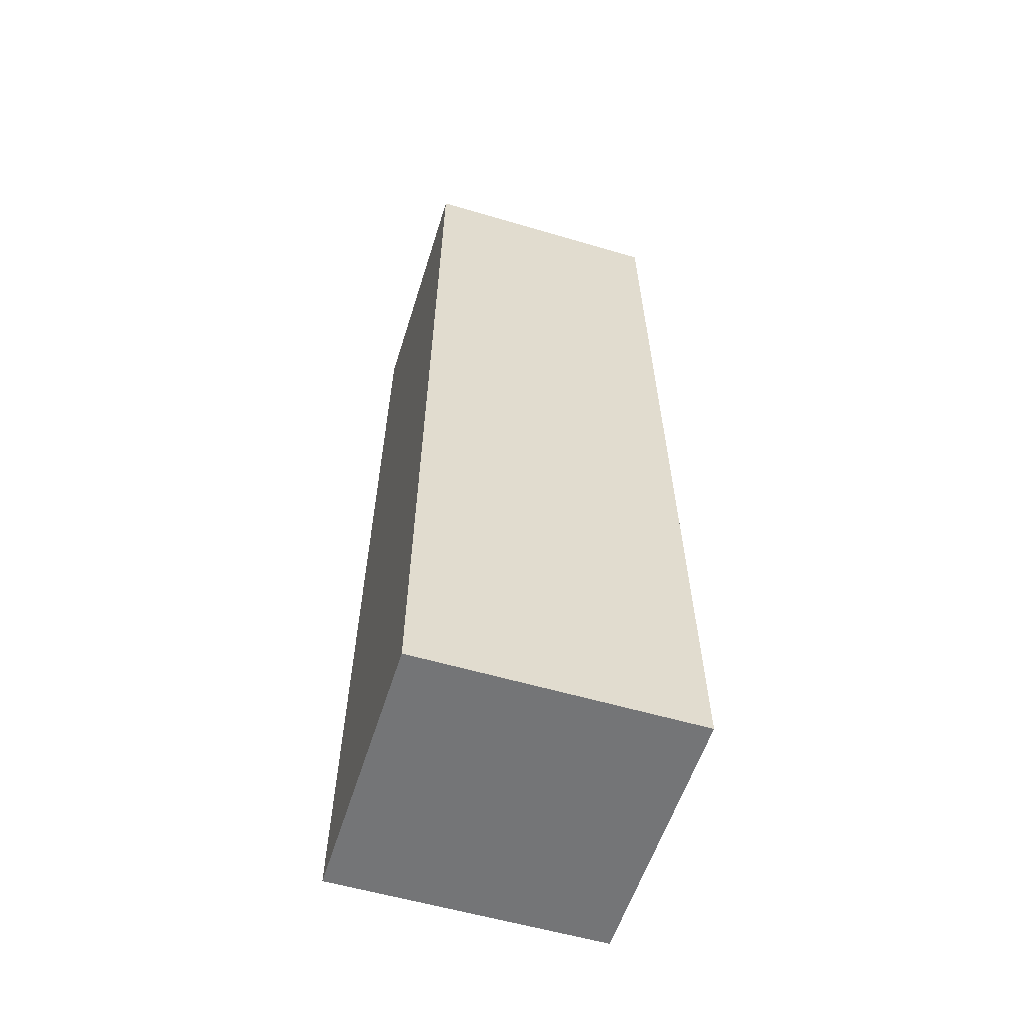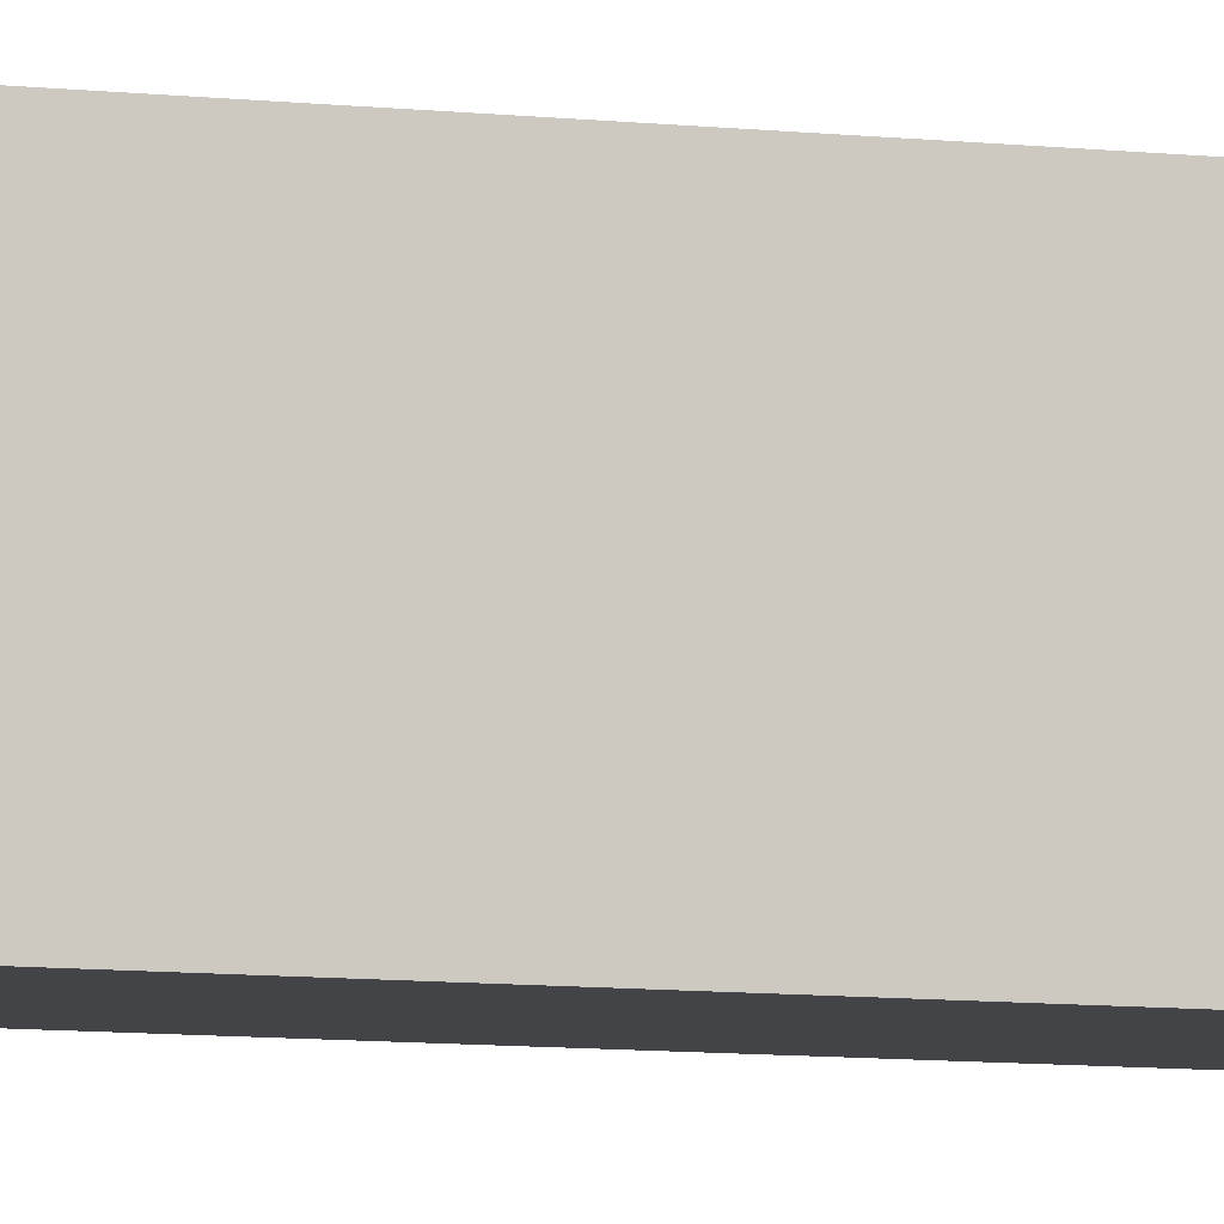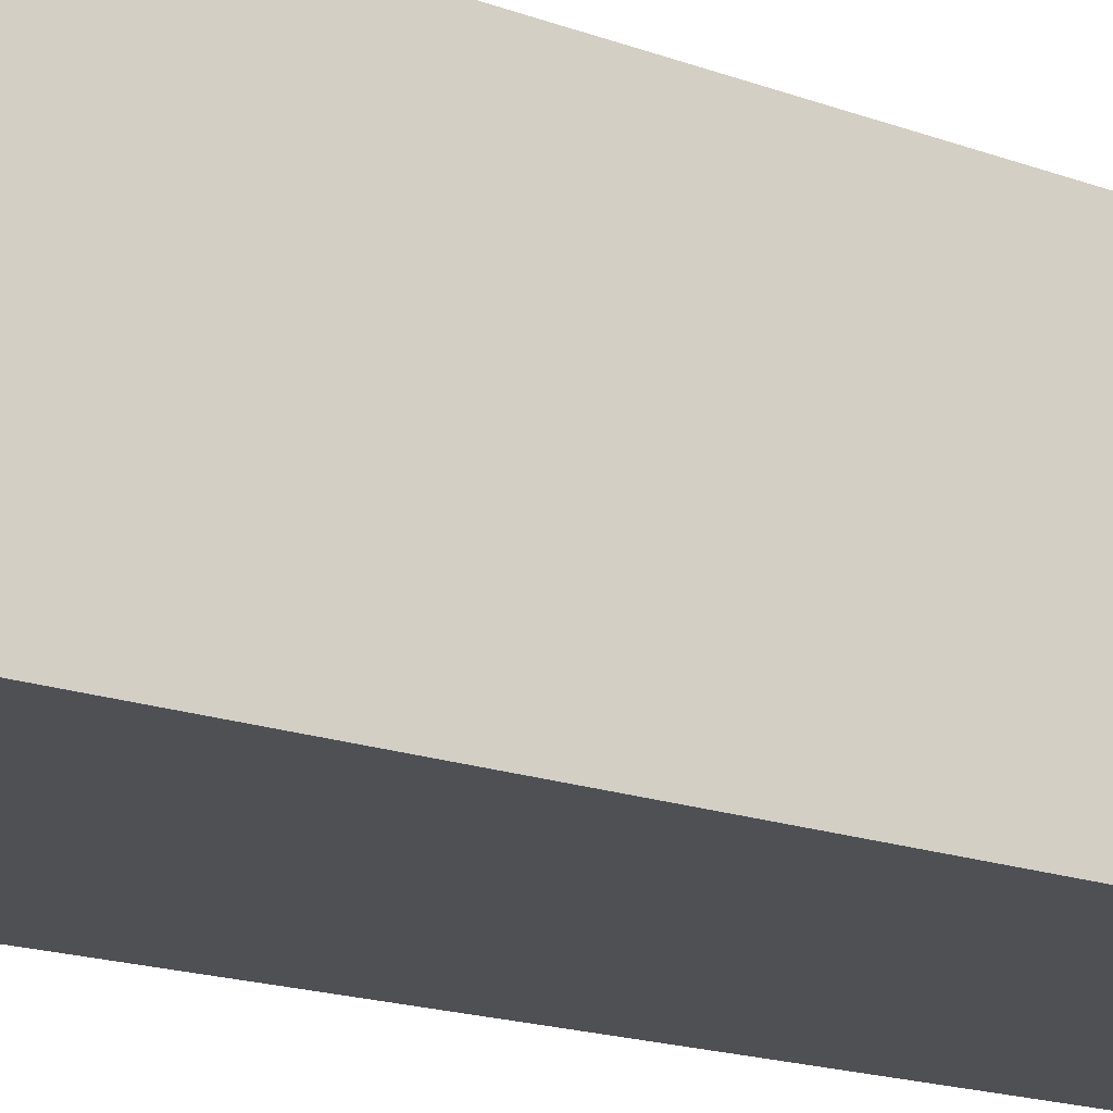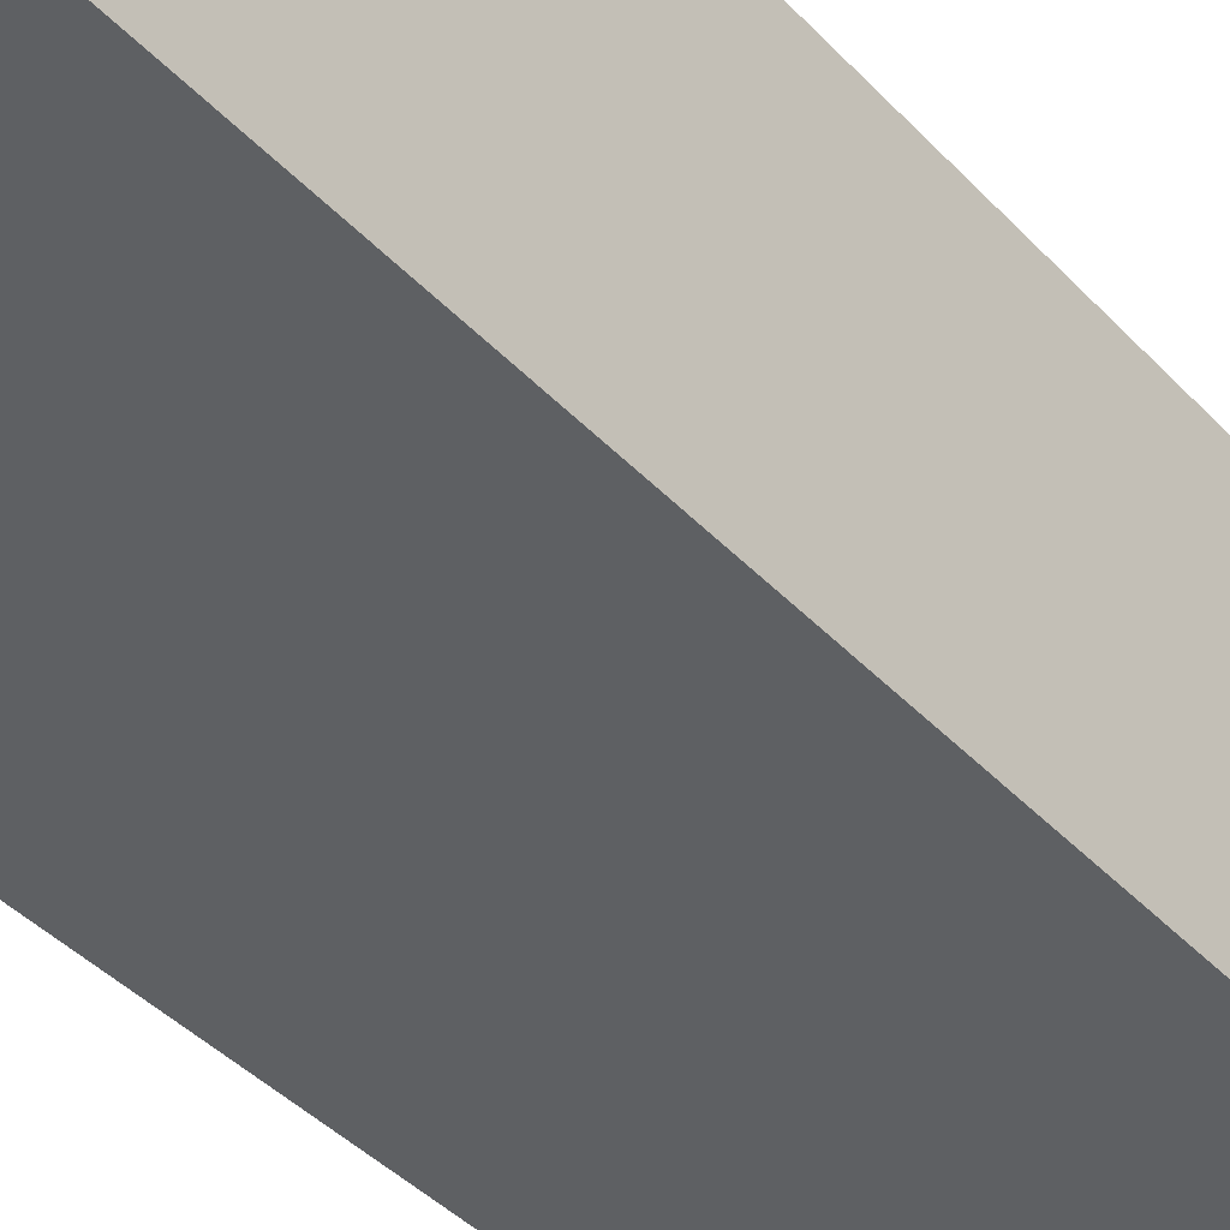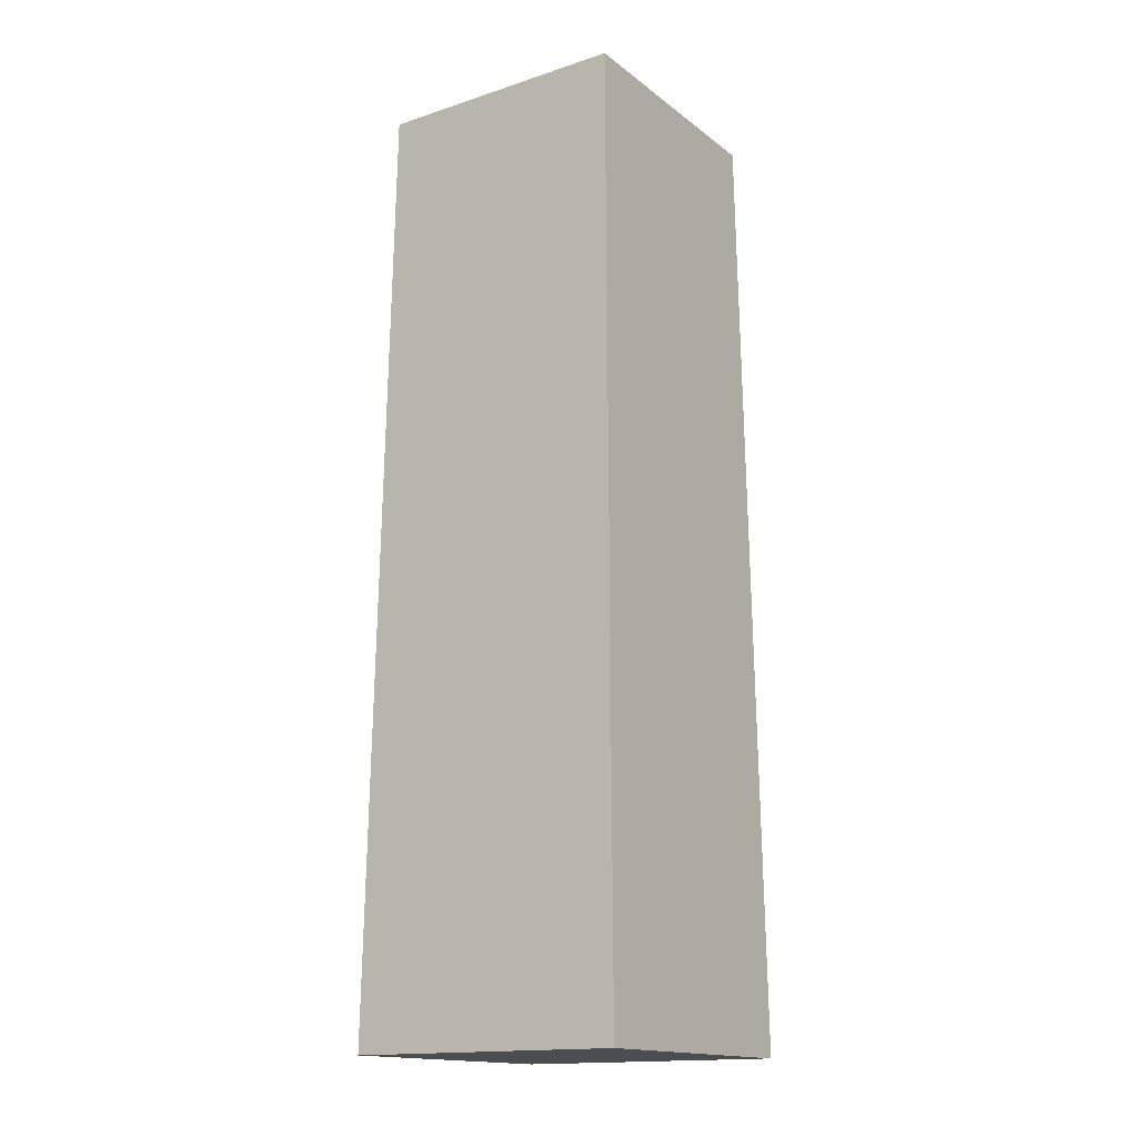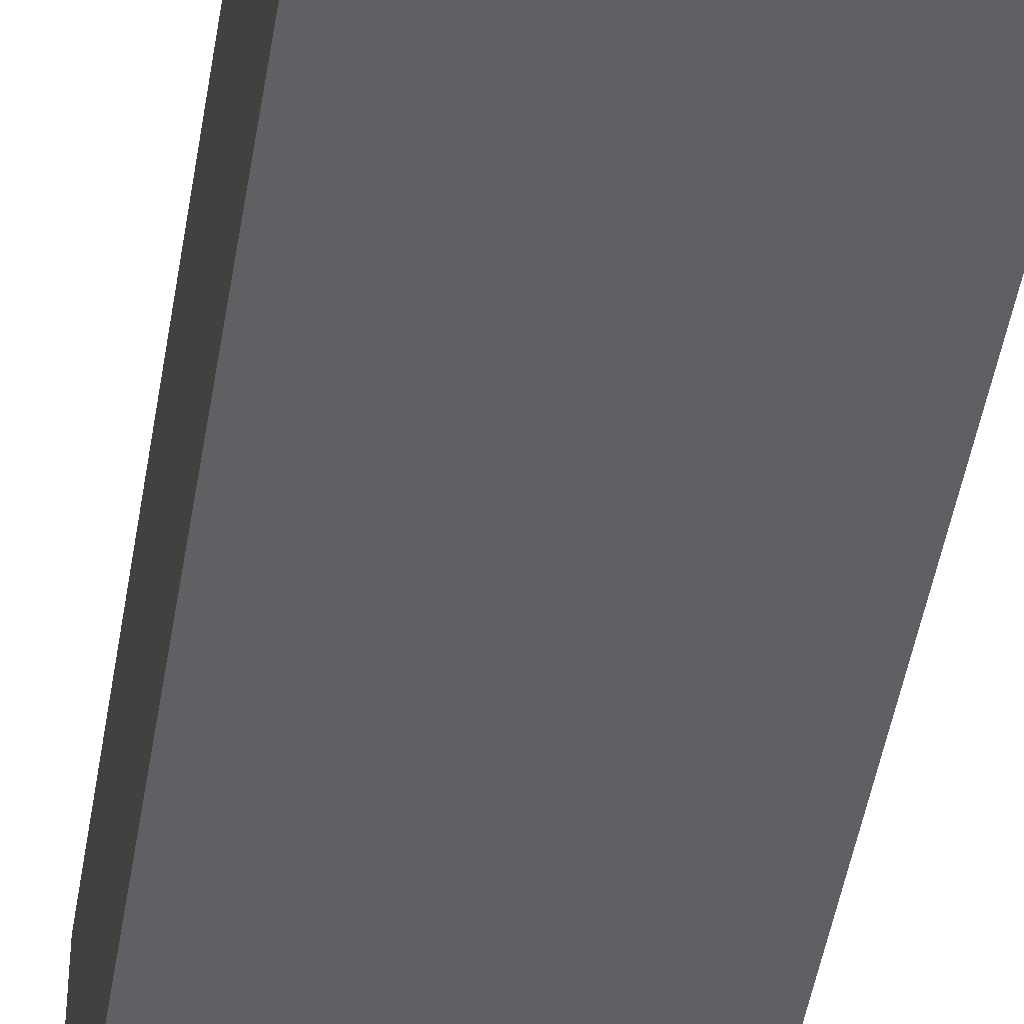
<metadata>
{"format":"obj","ext":"obj","renderer":"f3d","projection":"perspective","resolution":1024,"background":"white","views":[{"elev":-56.4,"azim":162.8,"up":"+Y"},{"elev":-7.6,"azim":-109.1,"up":"+Z"},{"elev":-19.5,"azim":56.6,"up":"+Z"},{"elev":-42.8,"azim":39.4,"up":"+Z"},{"elev":-16.0,"azim":-146.1,"up":"+Y"},{"elev":-42.3,"azim":171.5,"up":"+Z"}]}
</metadata>
<code>
g Area_Ly_Build_Common_Bridge_S_04_Col
v -0.3786 -0.01062 0.3763
v 0.3786 -0.01062 0.3763
v 0.3786 -0.01062 -0.3763
v -0.3786 -0.01062 -0.3763
v -0.3485 2.57 0.3464
v -0.3485 2.57 -0.3464
v 0.3485 2.57 -0.3464
v 0.3485 2.57 0.3464
v -0.3786 -0.01062 0.3763
v -0.3485 2.57 0.3464
v 0.3485 2.57 0.3464
v 0.3786 -0.01062 0.3763
v 0.3786 -0.01062 0.3763
v 0.3485 2.57 0.3464
v 0.3485 2.57 -0.3464
v 0.3786 -0.01062 -0.3763
v 0.3786 -0.01062 -0.3763
v 0.3485 2.57 -0.3464
v -0.3485 2.57 -0.3464
v -0.3786 -0.01062 -0.3763
v -0.3786 -0.01062 -0.3763
v -0.3485 2.57 -0.3464
v -0.3485 2.57 0.3464
v -0.3786 -0.01062 0.3763
g Area_Ly_Build_Common_Bridge_S_04_Col_0
f 3 2 1
f 4 3 1
f 7 6 5
f 8 7 5
f 11 10 9
f 12 11 9
f 15 14 13
f 16 15 13
f 19 18 17
f 20 19 17
f 23 22 21
f 24 23 21

</code>
